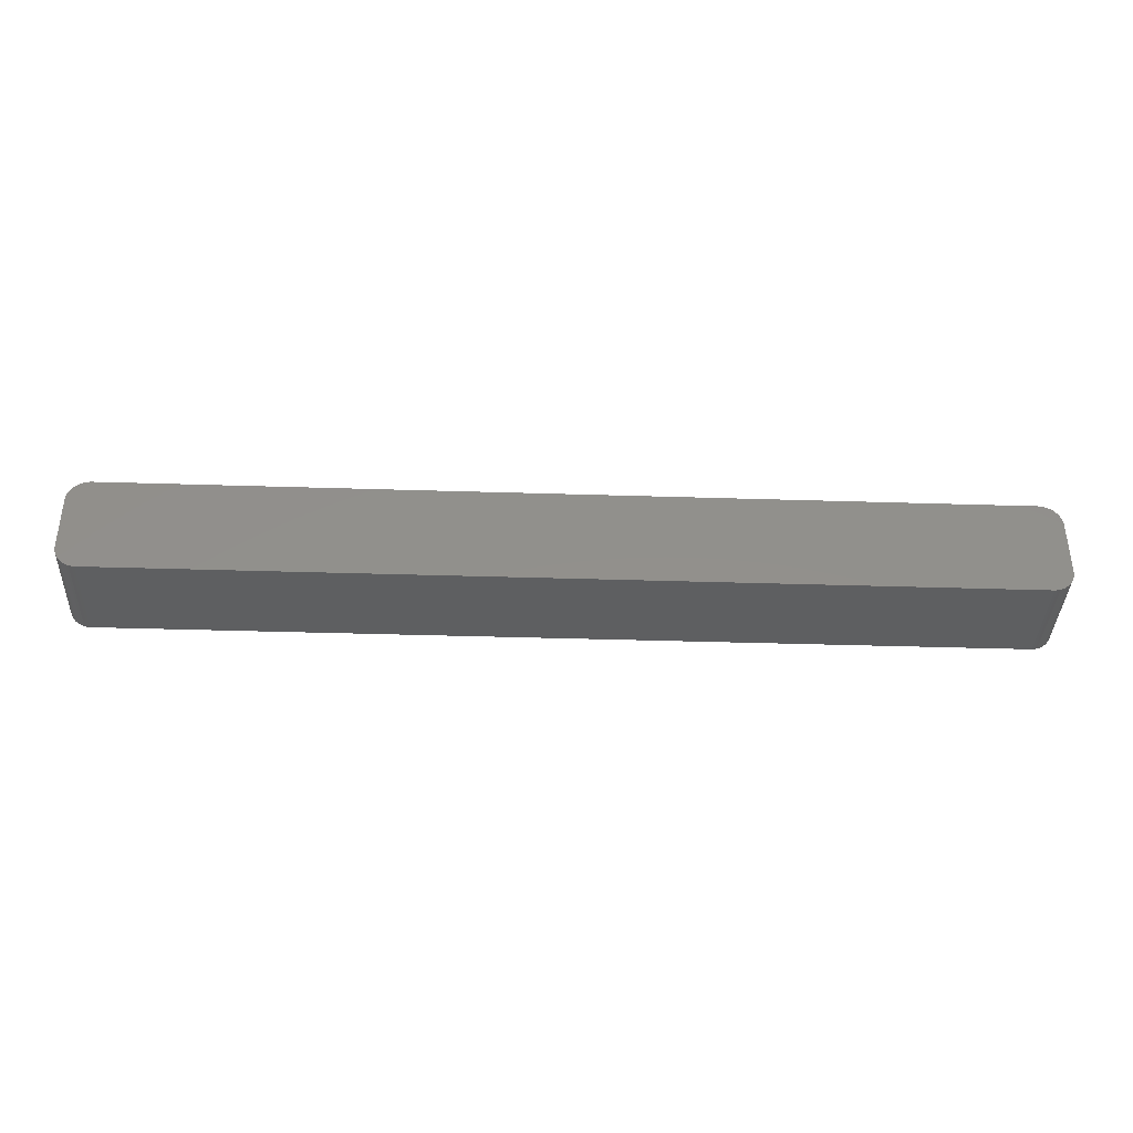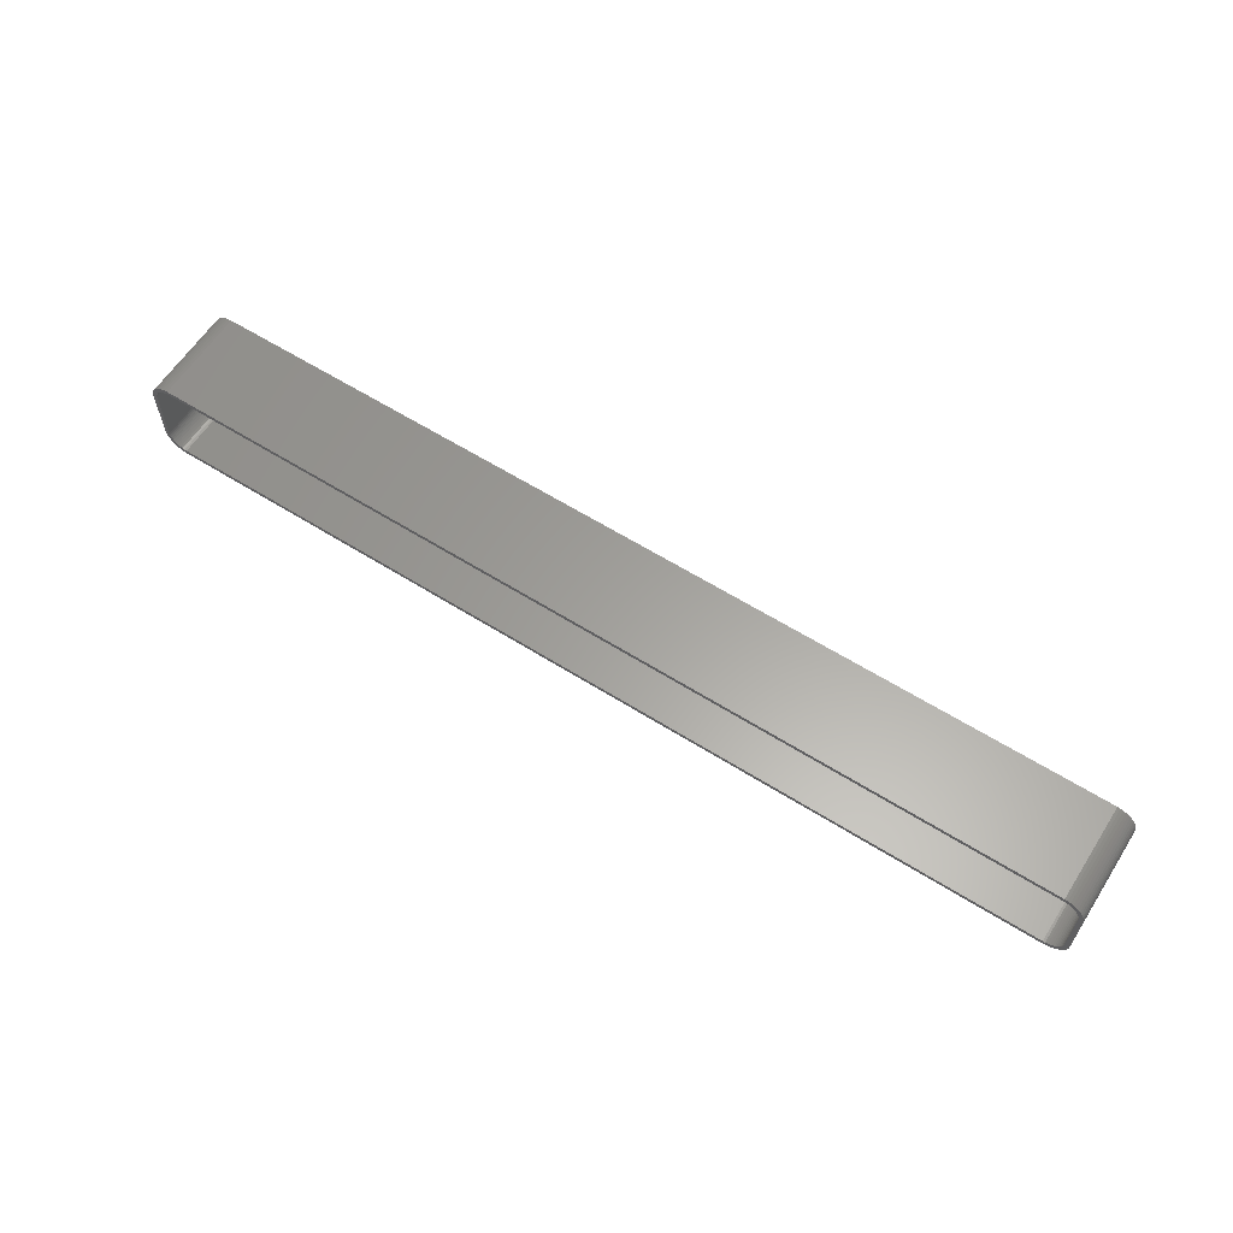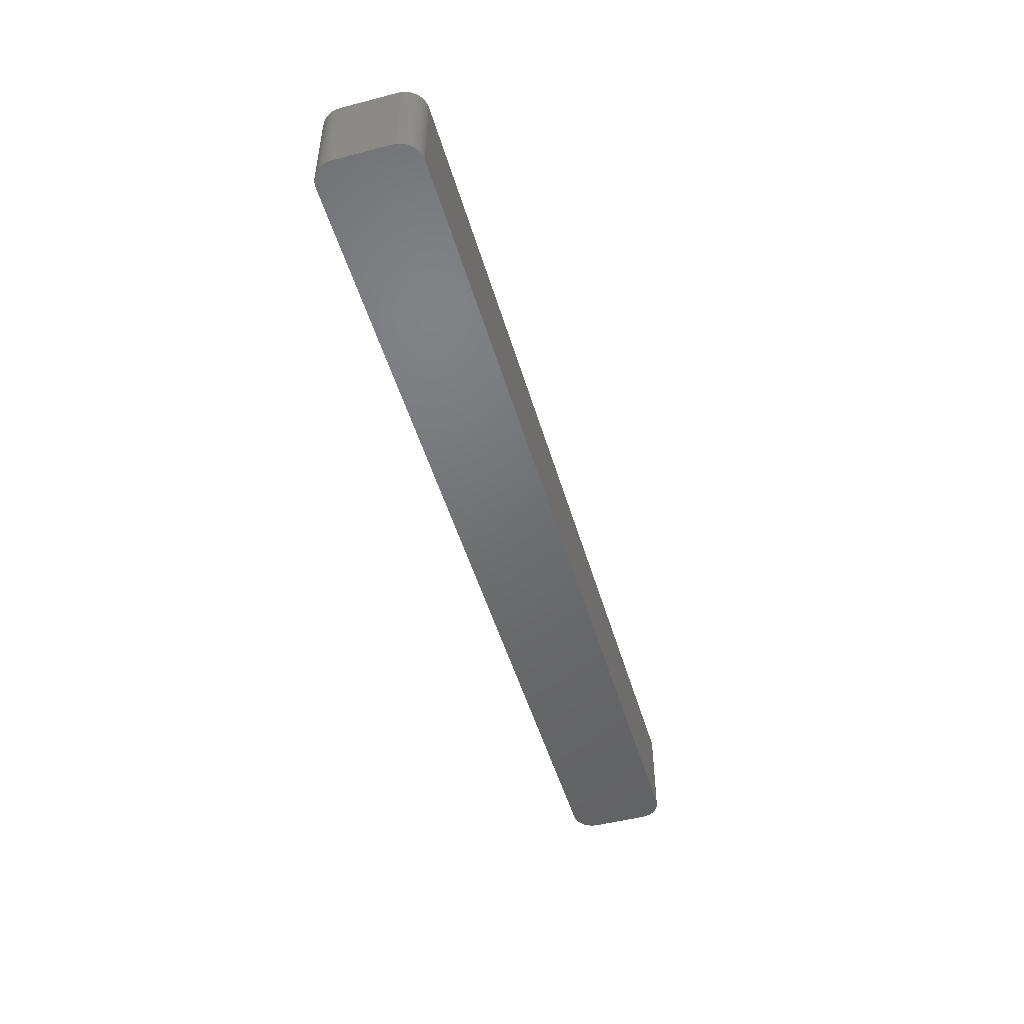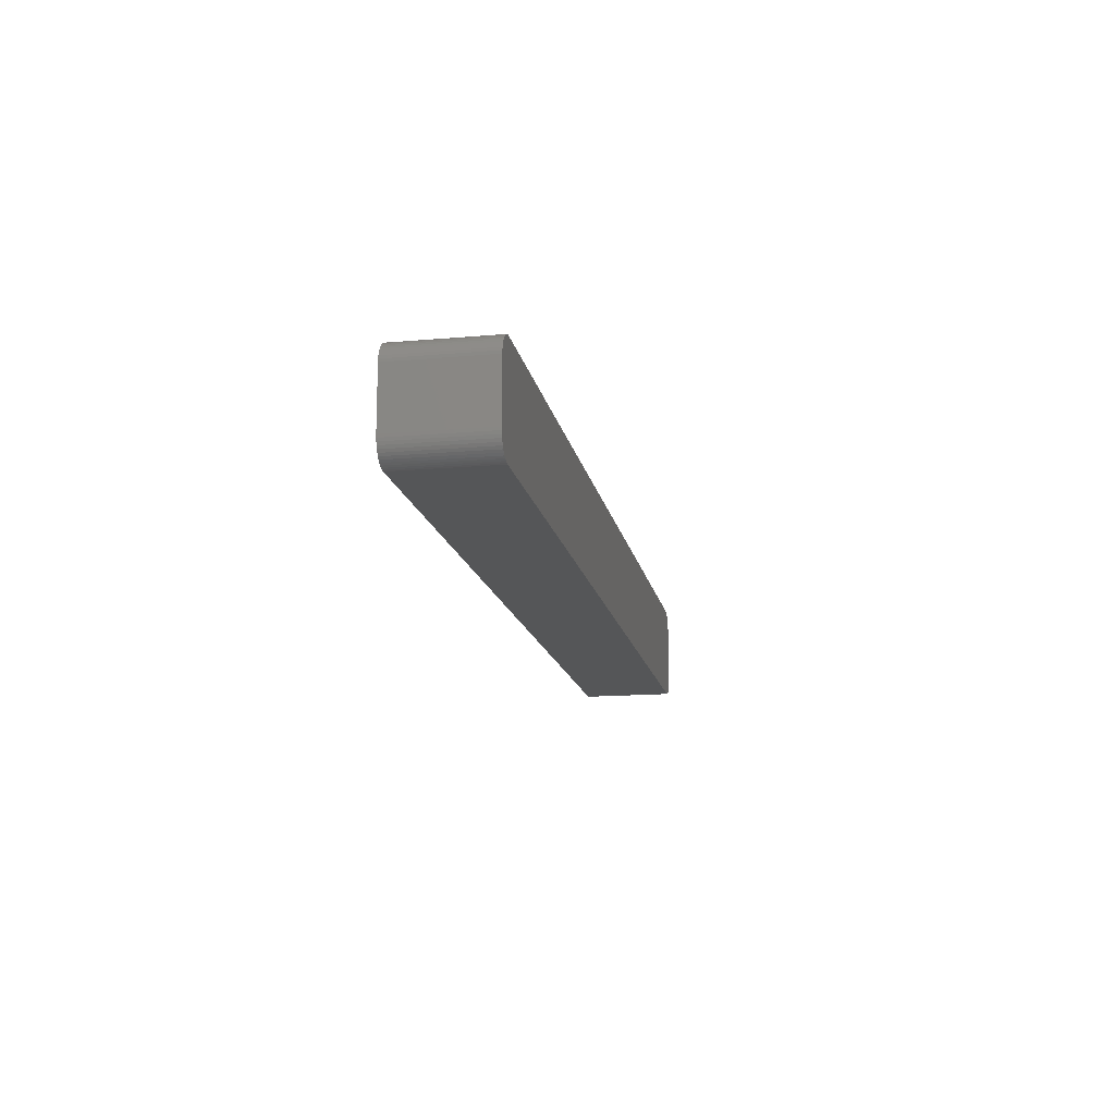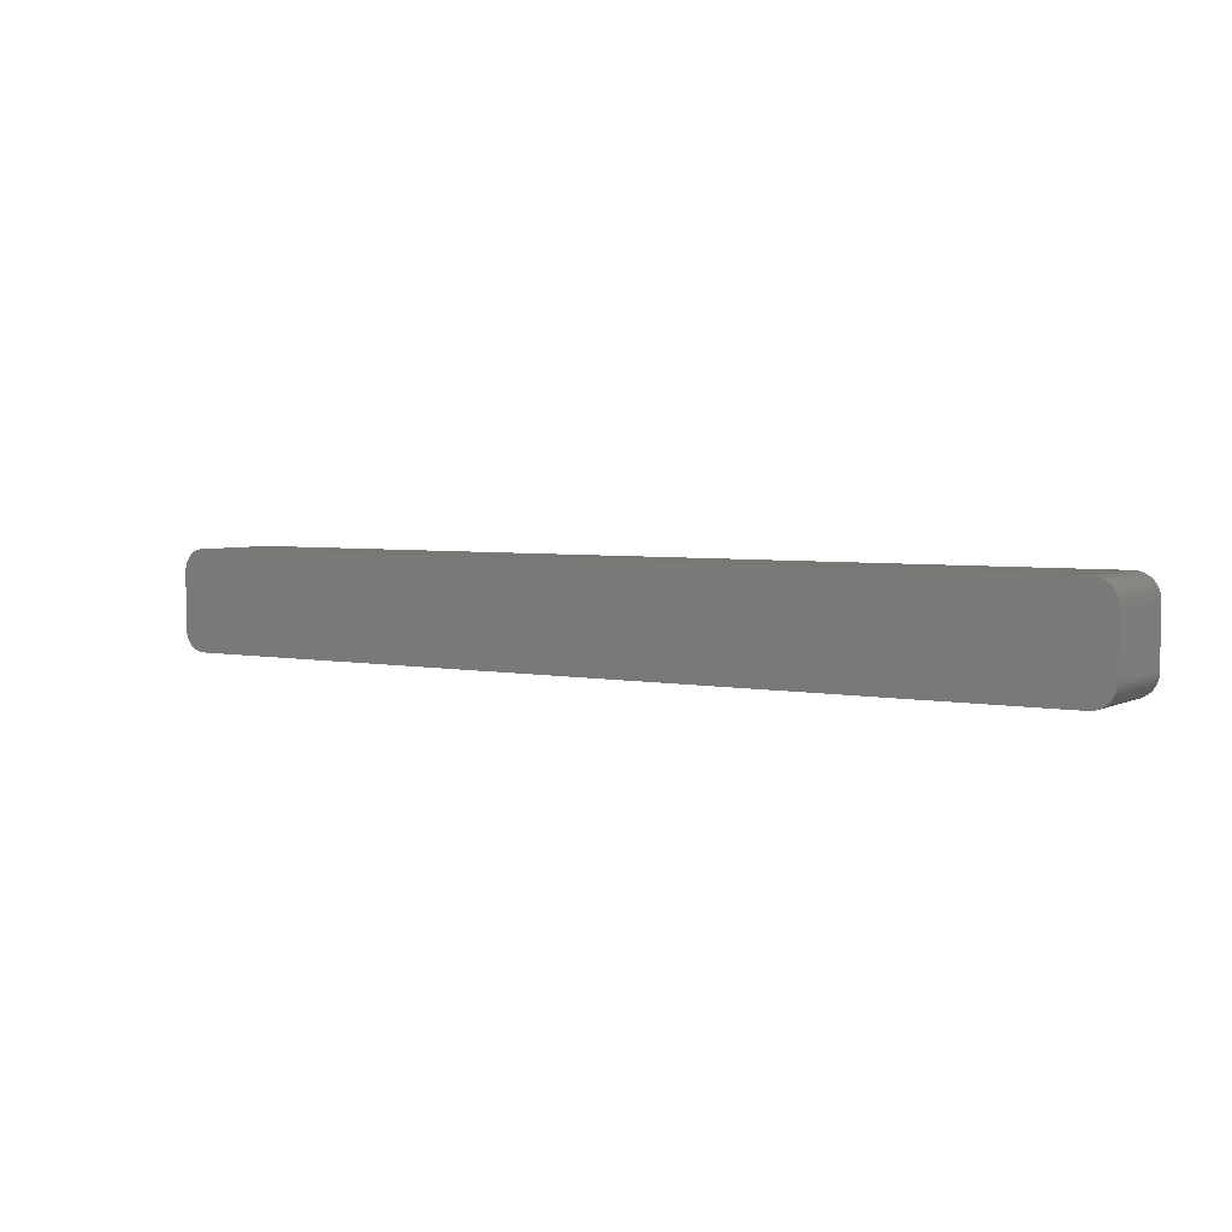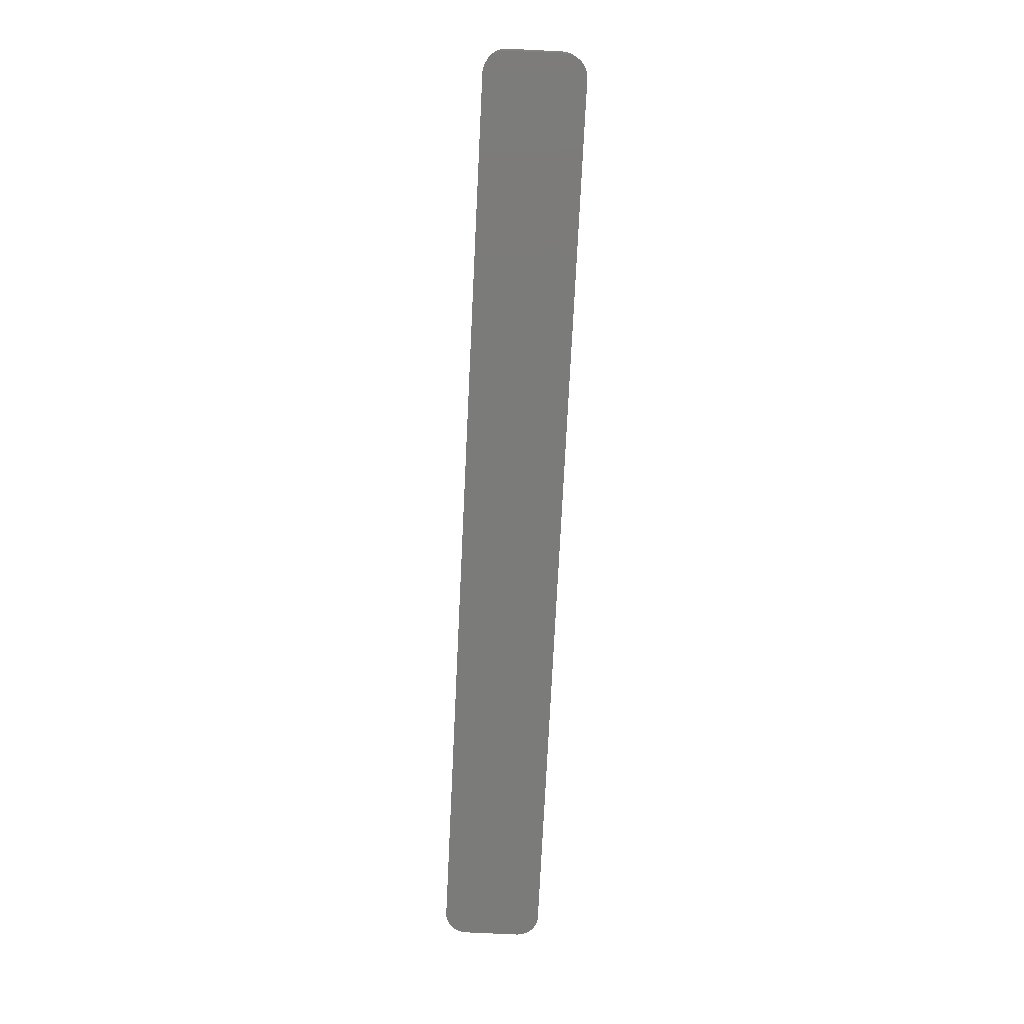
<metadata>
{"format":"stl","ext":"stl","renderer":"f3d","projection":"perspective","resolution":1024,"background":"white","views":[{"elev":-37.8,"azim":177.7,"up":"+Y"},{"elev":61.3,"azim":32.6,"up":"+Y"},{"elev":-49.0,"azim":106.0,"up":"+Z"},{"elev":-15.0,"azim":100.6,"up":"+Y"},{"elev":4.1,"azim":-147.0,"up":"+Y"},{"elev":-74.0,"azim":-92.8,"up":"+Z"}]}
</metadata>
<code>
# stl→obj: 208 verts, 412 faces
v -105 -6.25 0
v -105 6.25 21
v -105 6.25 0
v -105 -6.25 21
v -105 -6.877 0
v -105 -6.877 21
v -105 6.877 21
v -105 6.877 0
v 100.3 11.24 0
v -100.3 11.24 21
v 100.3 11.24 21
v -100.3 11.24 0
v 104 6.25 21
v 105 6.25 21
v 105 6.877 21
v 105 -6.25 21
v 104 6.751 21
v 104.8 7.493 21
v 104 -6.25 21
v 103.9 7.245 21
v 104.6 8.091 21
v 105 -6.877 21
v 103.7 7.723 21
v 104.4 8.659 21
v 104 -6.751 21
v 103.5 8.177 21
v 104 9.189 21
v 104.8 -7.493 21
v 103.9 -7.245 21
v 103.2 8.601 21
v 103.6 9.673 21
v 102.9 8.988 21
v 103.2 10.1 21
v 102.5 9.332 21
v 102.7 10.47 21
v 102.1 9.627 21
v 102.1 10.77 21
v 101.7 9.869 21
v 101.5 11.01 21
v 101.2 10.05 21
v 100.9 11.16 21
v 100.8 10.18 21
v 100.3 10.24 21
v -100.3 10.24 21
v -100.8 10.18 21
v -100.9 11.16 21
v -101.2 10.05 21
v -101.5 11.01 21
v -101.7 9.869 21
v -102.1 10.77 21
v -102.1 9.627 21
v -102.7 10.47 21
v -102.5 9.332 21
v -103.2 10.1 21
v -102.9 8.988 21
v -103.6 9.673 21
v -103.2 8.601 21
v -104 9.189 21
v -103.5 8.177 21
v -104.4 8.659 21
v -103.7 7.723 21
v -104.8 7.493 21
v -103.9 7.245 21
v -104.6 8.091 21
v 104.6 -8.091 21
v 103.7 -7.723 21
v 104.4 -8.659 21
v 103.5 -8.177 21
v 104 -9.189 21
v 103.2 -8.601 21
v 103.6 -9.673 21
v 102.9 -8.988 21
v 103.2 -10.1 21
v 102.5 -9.332 21
v 102.7 -10.47 21
v 102.1 -9.627 21
v 102.1 -10.77 21
v 101.7 -9.869 21
v 101.5 -11.01 21
v 101.2 -10.05 21
v 100.9 -11.16 21
v 100.8 -10.18 21
v 100.3 -11.24 21
v 100.3 -10.24 21
v -100.3 -10.24 21
v -100.3 -11.24 21
v -100.8 -10.18 21
v -100.9 -11.16 21
v -101.2 -10.05 21
v -101.5 -11.01 21
v -101.7 -9.869 21
v -102.1 -10.77 21
v -102.1 -9.627 21
v -102.7 -10.47 21
v -102.5 -9.332 21
v -103.2 -10.1 21
v -102.9 -8.988 21
v -103.6 -9.673 21
v -103.2 -8.601 21
v -104 -9.189 21
v -103.5 -8.177 21
v -104.4 -8.659 21
v -103.7 -7.723 21
v -104.6 -8.091 21
v -103.9 -7.245 21
v -104.8 -7.493 21
v -104 -6.751 21
v -104 -6.25 21
v -104 6.25 21
v -104 6.751 21
v -100.3 -11.24 0
v 100.3 -11.24 0
v 104.8 7.493 0
v 105 6.877 0
v 105 -6.877 0
v 104.8 -7.493 0
v 105 6.25 0
v 105 -6.25 0
v -102.1 -10.77 0
v -101.5 -11.01 0
v -100.9 -11.16 0
v -102.7 -10.47 0
v -103.6 -9.673 0
v -103.2 -10.1 0
v 102.1 -10.77 0
v 102.7 -10.47 0
v 104.6 8.091 0
v 103.6 9.673 0
v 103.2 10.1 0
v 102.1 10.77 0
v 101.5 11.01 0
v 100.9 11.16 0
v -104.4 8.659 0
v -104 9.189 0
v -102.7 10.47 0
v -103.2 10.1 0
v -101.5 11.01 0
v -102.1 10.77 0
v 104.6 -8.091 0
v 104.4 -8.659 0
v 104 -9.189 0
v 103.6 -9.673 0
v 104.4 8.659 0
v 103.2 -10.1 0
v 104 9.189 0
v 101.5 -11.01 0
v 102.7 10.47 0
v 100.9 -11.16 0
v -100.9 11.16 0
v -104 -9.189 0
v -104.4 -8.659 0
v -103.6 9.673 0
v -104.6 -8.091 0
v -104.8 -7.493 0
v -104.6 8.091 0
v -104.8 7.493 0
v -104 6.25 2
v -104 -6.25 2
v 100.8 -10.18 2
v 100.3 -10.24 2
v -100.3 10.24 2
v 100.3 10.24 2
v -100.3 -10.24 2
v -101.2 -10.05 2
v -101.7 -9.869 2
v 102.5 9.332 2
v 102.9 8.988 2
v 104 6.25 2
v 104 6.751 2
v -100.8 10.18 2
v -103.7 7.723 2
v -103.9 7.245 2
v -100.8 -10.18 2
v 102.1 -9.627 2
v 101.7 -9.869 2
v 102.9 -8.988 2
v 102.5 -9.332 2
v 103.2 -8.601 2
v 100.8 10.18 2
v 103.9 7.245 2
v 103.7 7.723 2
v 103.7 -7.723 2
v 103.9 -7.245 2
v 104 -6.25 2
v -103.9 -7.245 2
v -103.7 -7.723 2
v -104 -6.751 2
v 104 -6.751 2
v 103.5 8.177 2
v 103.2 8.601 2
v 103.5 -8.177 2
v 102.1 9.627 2
v 101.7 9.869 2
v 101.2 10.05 2
v 101.2 -10.05 2
v -101.2 10.05 2
v -101.7 9.869 2
v -102.1 9.627 2
v -102.5 9.332 2
v -102.9 8.988 2
v -102.1 -9.627 2
v -103.2 8.601 2
v -102.5 -9.332 2
v -103.5 8.177 2
v -102.9 -8.988 2
v -103.2 -8.601 2
v -103.5 -8.177 2
v -104 6.751 2
f 1 2 3
f 2 1 4
f 5 4 1
f 4 5 6
f 3 7 8
f 7 3 2
f 9 10 11
f 10 9 12
f 13 14 15
f 14 13 16
f 17 15 18
f 19 16 13
f 20 18 21
f 16 19 22
f 23 21 24
f 25 22 19
f 26 24 27
f 22 25 28
f 29 28 25
f 15 17 13
f 18 20 17
f 21 23 20
f 30 27 31
f 24 26 23
f 27 30 26
f 32 31 33
f 31 32 30
f 34 33 35
f 33 34 32
f 35 36 34
f 37 36 35
f 37 38 36
f 39 38 37
f 39 40 38
f 41 40 39
f 41 42 40
f 11 42 41
f 11 43 42
f 11 44 43
f 10 44 11
f 10 45 44
f 46 45 10
f 46 47 45
f 48 47 46
f 48 49 47
f 50 49 48
f 50 51 49
f 52 51 50
f 51 52 53
f 54 53 52
f 53 54 55
f 56 55 54
f 55 56 57
f 58 57 56
f 57 58 59
f 60 59 58
f 59 60 61
f 62 63 64
f 61 64 63
f 64 61 60
f 28 29 65
f 66 65 29
f 65 66 67
f 68 67 66
f 67 68 69
f 70 69 68
f 69 70 71
f 72 71 70
f 71 72 73
f 74 73 72
f 73 74 75
f 76 75 74
f 76 77 75
f 78 77 76
f 78 79 77
f 80 79 78
f 80 81 79
f 82 81 80
f 82 83 81
f 84 83 82
f 85 83 84
f 85 86 83
f 87 86 85
f 87 88 86
f 89 88 87
f 89 90 88
f 91 90 89
f 91 92 90
f 93 92 91
f 94 93 95
f 93 94 92
f 96 95 97
f 95 96 94
f 98 97 99
f 100 99 101
f 97 98 96
f 102 101 103
f 104 103 105
f 106 105 107
f 99 100 98
f 6 107 108
f 109 2 108
f 63 62 110
f 4 108 2
f 7 110 62
f 6 108 4
f 110 7 109
f 101 102 100
f 109 7 2
f 103 104 102
f 105 106 104
f 107 6 106
f 111 83 86
f 83 111 112
f 15 113 18
f 113 15 114
f 28 115 22
f 115 28 116
f 16 117 14
f 117 16 118
f 119 90 92
f 90 119 120
f 121 86 88
f 86 121 111
f 122 92 94
f 92 122 119
f 123 96 98
f 96 123 124
f 125 75 77
f 75 125 126
f 18 127 21
f 127 18 113
f 128 33 31
f 33 128 129
f 130 39 37
f 39 130 131
f 131 41 39
f 41 131 132
f 132 11 41
f 11 132 9
f 133 58 134
f 58 133 60
f 135 54 52
f 54 135 136
f 137 50 48
f 50 137 138
f 112 118 115
f 118 112 117
f 112 115 116
f 9 117 112
f 112 116 139
f 117 9 114
f 112 139 140
f 114 9 113
f 112 140 141
f 113 9 127
f 112 141 142
f 127 9 143
f 112 142 144
f 143 9 145
f 112 144 126
f 145 9 128
f 112 126 125
f 128 9 129
f 112 125 146
f 129 9 147
f 112 146 148
f 147 9 130
f 130 9 131
f 131 9 132
f 111 9 112
f 111 12 9
f 1 111 121
f 111 1 12
f 1 121 120
f 3 12 1
f 1 120 119
f 12 3 149
f 1 119 122
f 149 3 137
f 1 122 124
f 137 3 138
f 1 124 123
f 138 3 135
f 1 123 150
f 135 3 136
f 1 150 151
f 136 3 152
f 1 151 153
f 152 3 134
f 1 153 154
f 134 3 133
f 1 154 5
f 133 3 155
f 155 3 156
f 156 3 8
f 153 106 154
f 106 153 104
f 151 104 153
f 104 151 102
f 123 100 150
f 100 123 98
f 150 102 151
f 102 150 100
f 120 88 90
f 88 120 121
f 124 94 96
f 94 124 122
f 22 118 16
f 118 22 115
f 65 116 28
f 116 65 139
f 71 141 69
f 141 71 142
f 144 71 73
f 71 144 142
f 69 140 67
f 140 69 141
f 148 79 81
f 79 148 146
f 146 77 79
f 77 146 125
f 112 81 83
f 81 112 148
f 27 128 31
f 128 27 145
f 14 114 15
f 114 14 117
f 129 35 33
f 35 129 147
f 147 37 35
f 37 147 130
f 8 62 156
f 62 8 7
f 156 64 155
f 64 156 62
f 136 56 54
f 56 136 152
f 134 56 152
f 56 134 58
f 12 46 10
f 46 12 149
f 154 6 5
f 6 154 106
f 67 139 65
f 139 67 140
f 126 73 75
f 73 126 144
f 24 145 27
f 145 24 143
f 21 143 24
f 143 21 127
f 155 60 133
f 60 155 64
f 149 48 46
f 48 149 137
f 138 52 50
f 52 138 135
f 108 157 109
f 157 108 158
f 159 84 82
f 84 159 160
f 161 43 44
f 43 161 162
f 160 85 84
f 85 160 163
f 164 91 89
f 91 164 165
f 166 32 34
f 32 166 167
f 168 17 169
f 17 168 13
f 170 44 45
f 44 170 161
f 63 171 61
f 171 63 172
f 173 89 87
f 89 173 164
f 174 78 76
f 78 174 175
f 176 74 72
f 74 176 177
f 176 70 178
f 70 176 72
f 162 42 43
f 42 162 179
f 180 23 181
f 23 180 20
f 182 29 183
f 29 182 66
f 184 13 168
f 13 184 19
f 169 20 180
f 20 169 17
f 103 185 105
f 185 103 186
f 107 158 108
f 158 107 187
f 162 168 169
f 168 162 184
f 162 169 180
f 160 184 162
f 162 180 181
f 184 160 188
f 162 181 189
f 188 160 183
f 162 189 190
f 183 160 182
f 162 190 167
f 182 160 191
f 162 167 166
f 191 160 178
f 162 166 192
f 178 160 176
f 162 192 193
f 176 160 177
f 162 193 194
f 177 160 174
f 162 194 179
f 174 160 175
f 175 160 195
f 195 160 159
f 161 160 162
f 161 163 160
f 157 161 170
f 161 157 163
f 157 170 196
f 158 163 157
f 157 196 197
f 163 158 173
f 157 197 198
f 173 158 164
f 157 198 199
f 164 158 165
f 157 199 200
f 165 158 201
f 157 200 202
f 201 158 203
f 157 202 204
f 203 158 205
f 157 204 171
f 205 158 206
f 157 171 172
f 206 158 207
f 157 172 208
f 207 158 186
f 186 158 185
f 185 158 187
f 165 93 91
f 93 165 201
f 175 80 78
f 80 175 195
f 177 76 74
f 76 177 174
f 194 38 40
f 38 194 193
f 192 34 36
f 34 192 166
f 190 32 167
f 32 190 30
f 178 68 191
f 68 178 70
f 188 19 184
f 19 188 25
f 183 25 188
f 25 183 29
f 110 172 63
f 172 110 208
f 196 45 47
f 45 196 170
f 57 200 55
f 200 57 202
f 105 187 107
f 187 105 185
f 101 186 103
f 186 101 207
f 97 206 99
f 206 97 205
f 163 87 85
f 87 163 173
f 195 82 80
f 82 195 159
f 193 36 38
f 36 193 192
f 179 40 42
f 40 179 194
f 191 66 182
f 66 191 68
f 109 208 110
f 208 109 157
f 61 204 59
f 204 61 171
f 59 202 57
f 202 59 204
f 197 47 49
f 47 197 196
f 199 51 53
f 51 199 198
f 198 49 51
f 49 198 197
f 200 53 55
f 53 200 199
f 201 95 93
f 95 201 203
f 203 97 95
f 97 203 205
f 189 30 190
f 30 189 26
f 181 26 189
f 26 181 23
f 99 207 101
f 207 99 206

</code>
